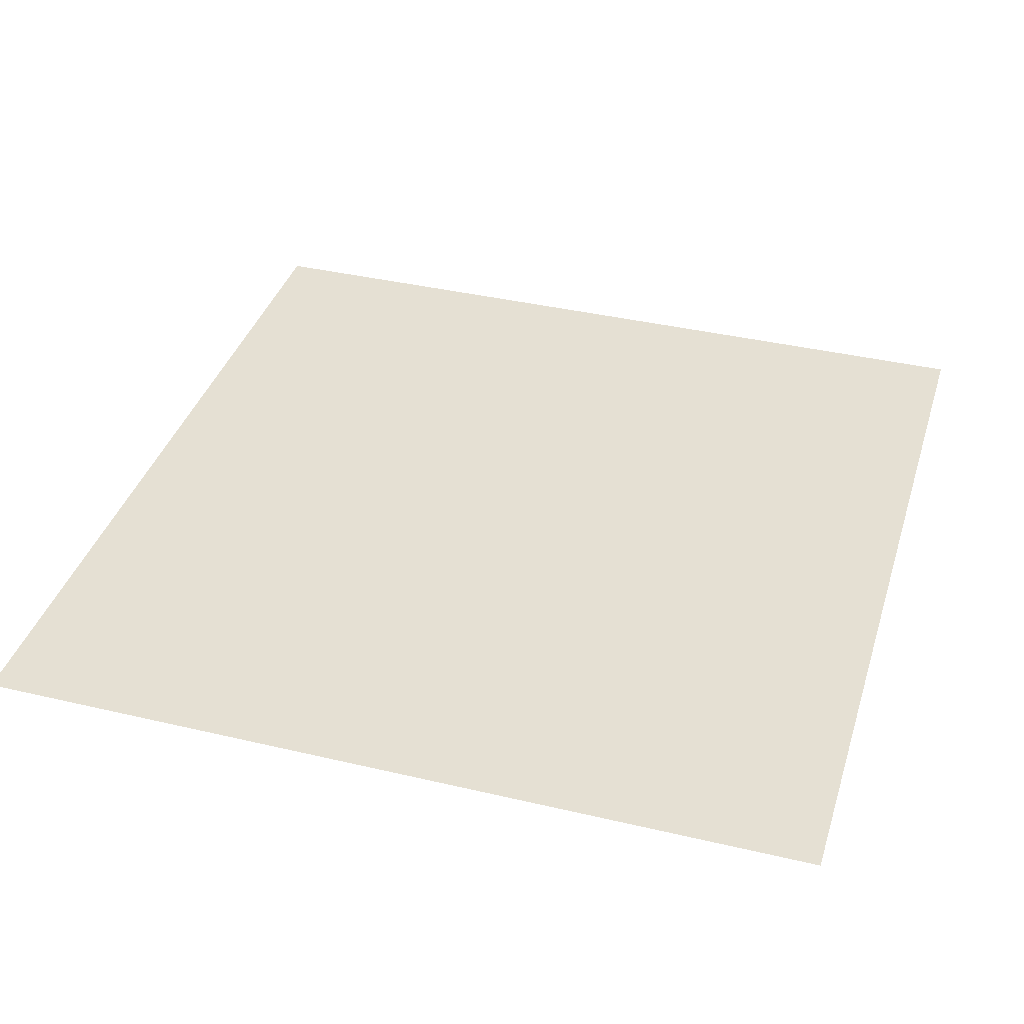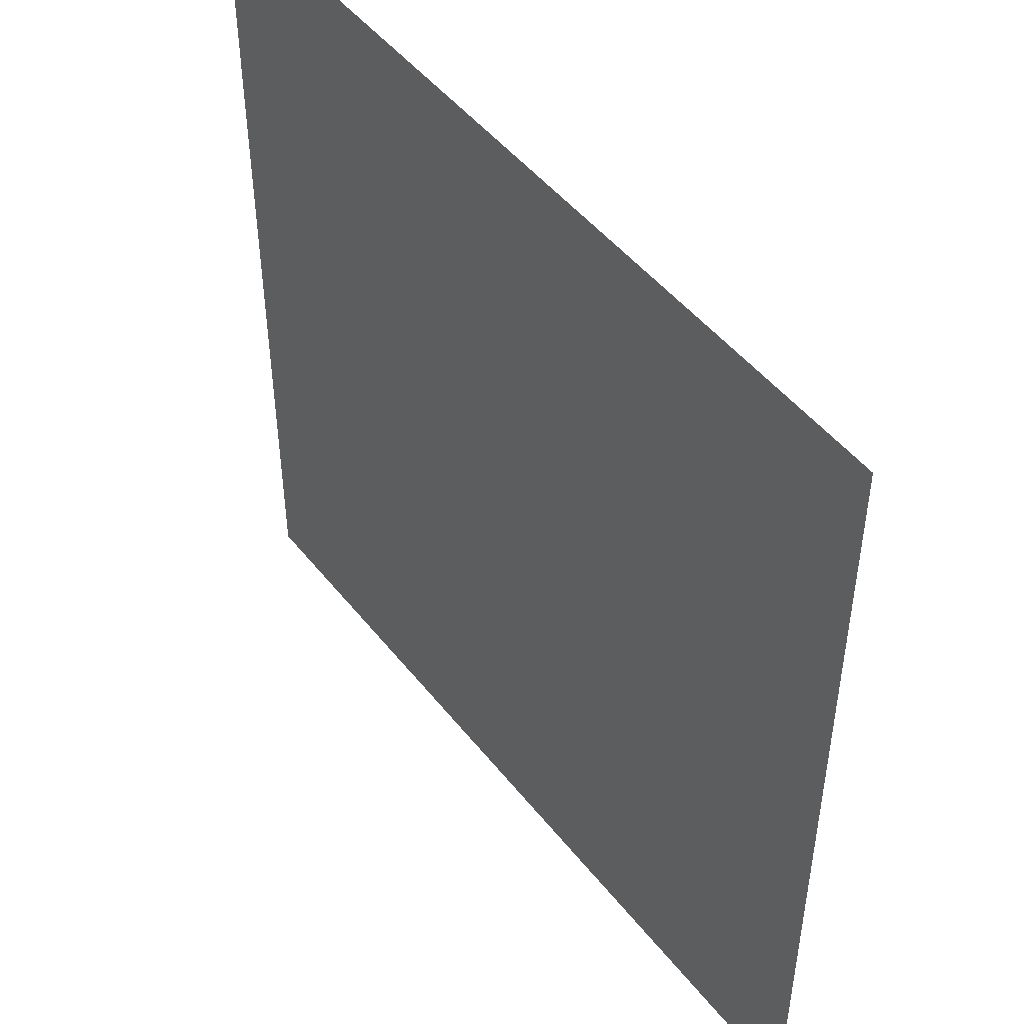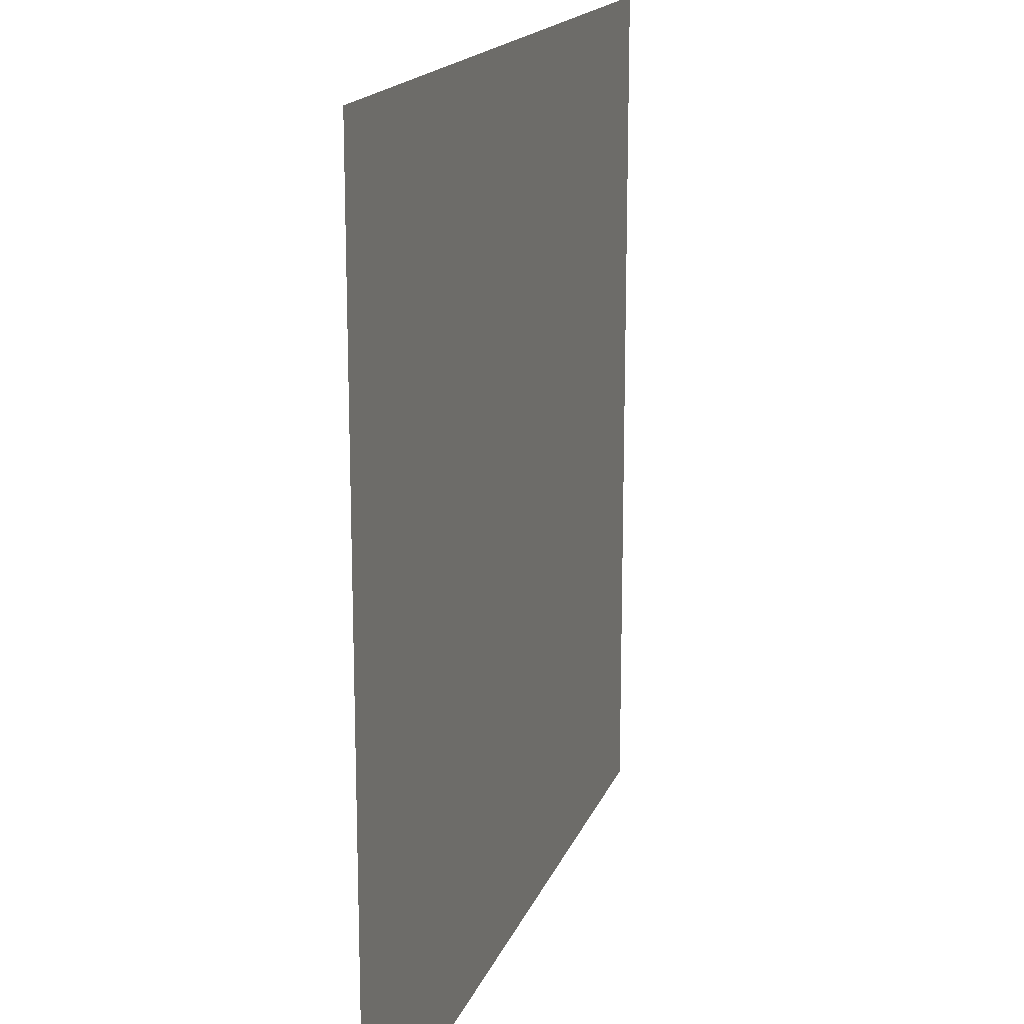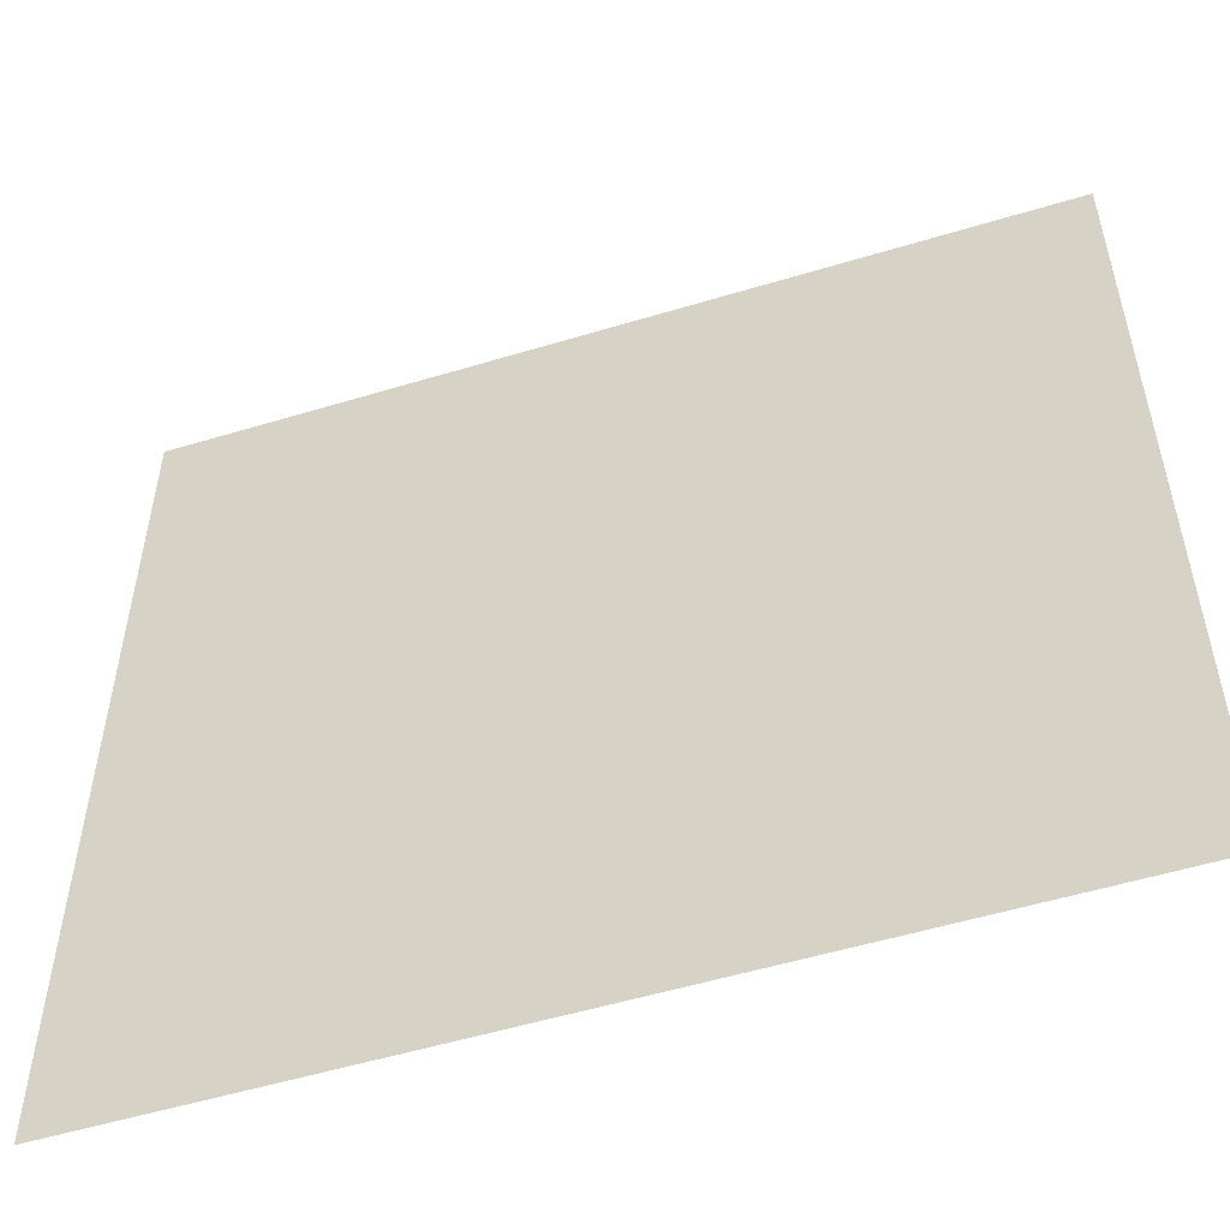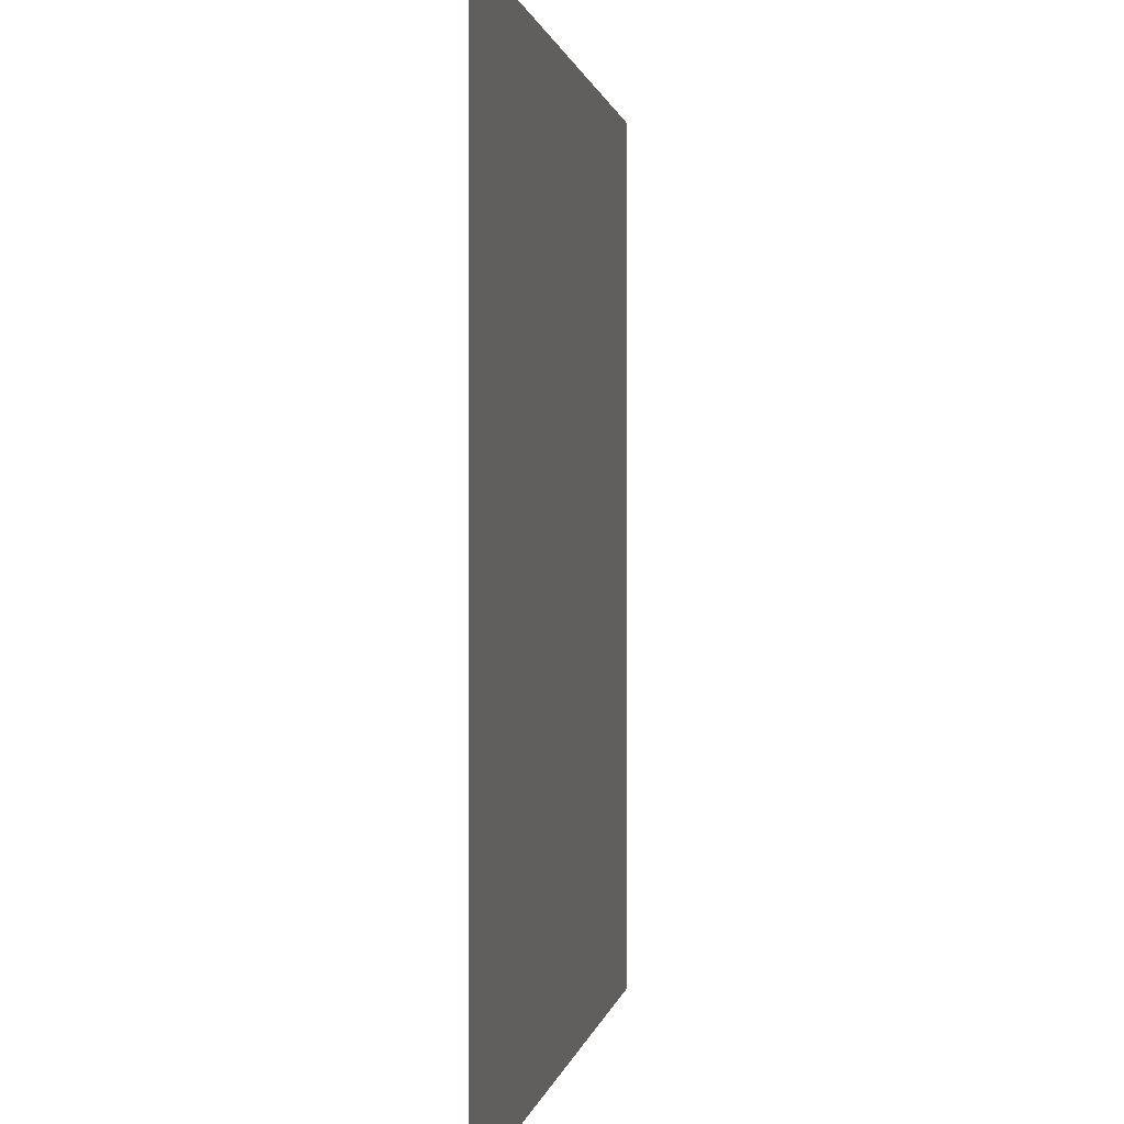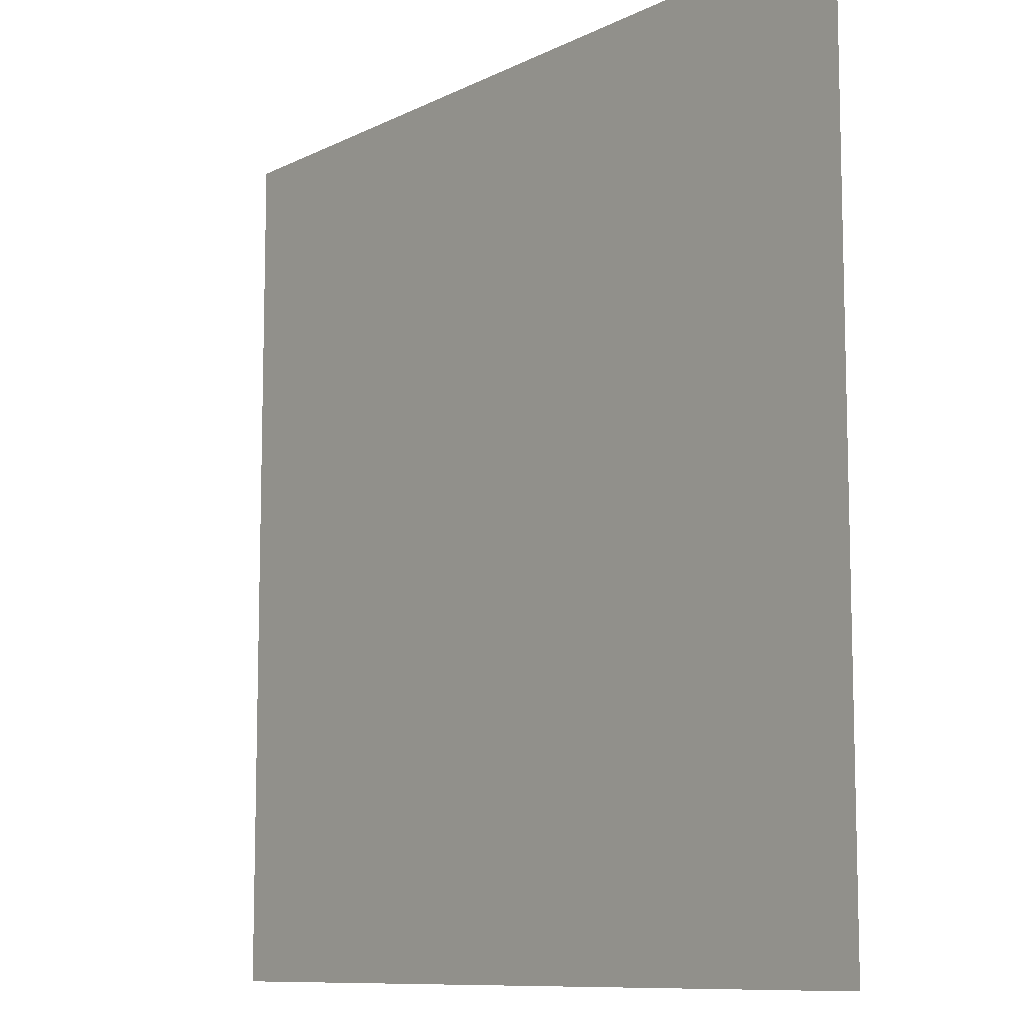
<metadata>
{"format":"obj","ext":"obj","renderer":"f3d","projection":"perspective","resolution":1024,"background":"white","views":[{"elev":38.1,"azim":-163.3,"up":"+Z"},{"elev":48.3,"azim":-126.4,"up":"+Y"},{"elev":16.8,"azim":-73.6,"up":"+Y"},{"elev":-53.7,"azim":17.9,"up":"+Y"},{"elev":0.7,"azim":-81.4,"up":"+Y"},{"elev":-9.8,"azim":51.8,"up":"+Y"}]}
</metadata>
<code>
v -752 -448 0
v -768 -448 0
v -768 -432 0
v -752 -432 0
g map1_mesh_0005
f 1 2 3 4

</code>
